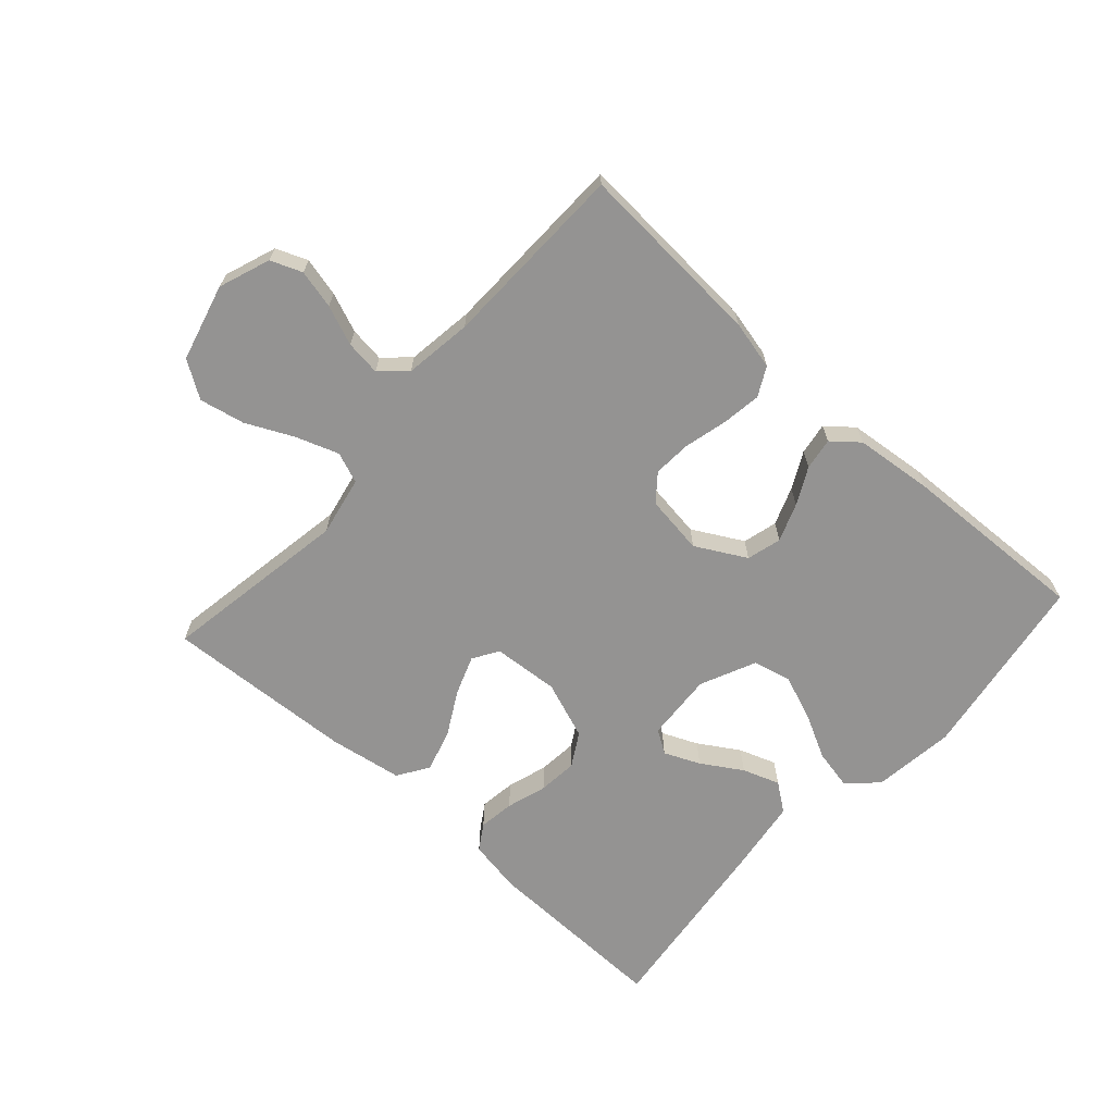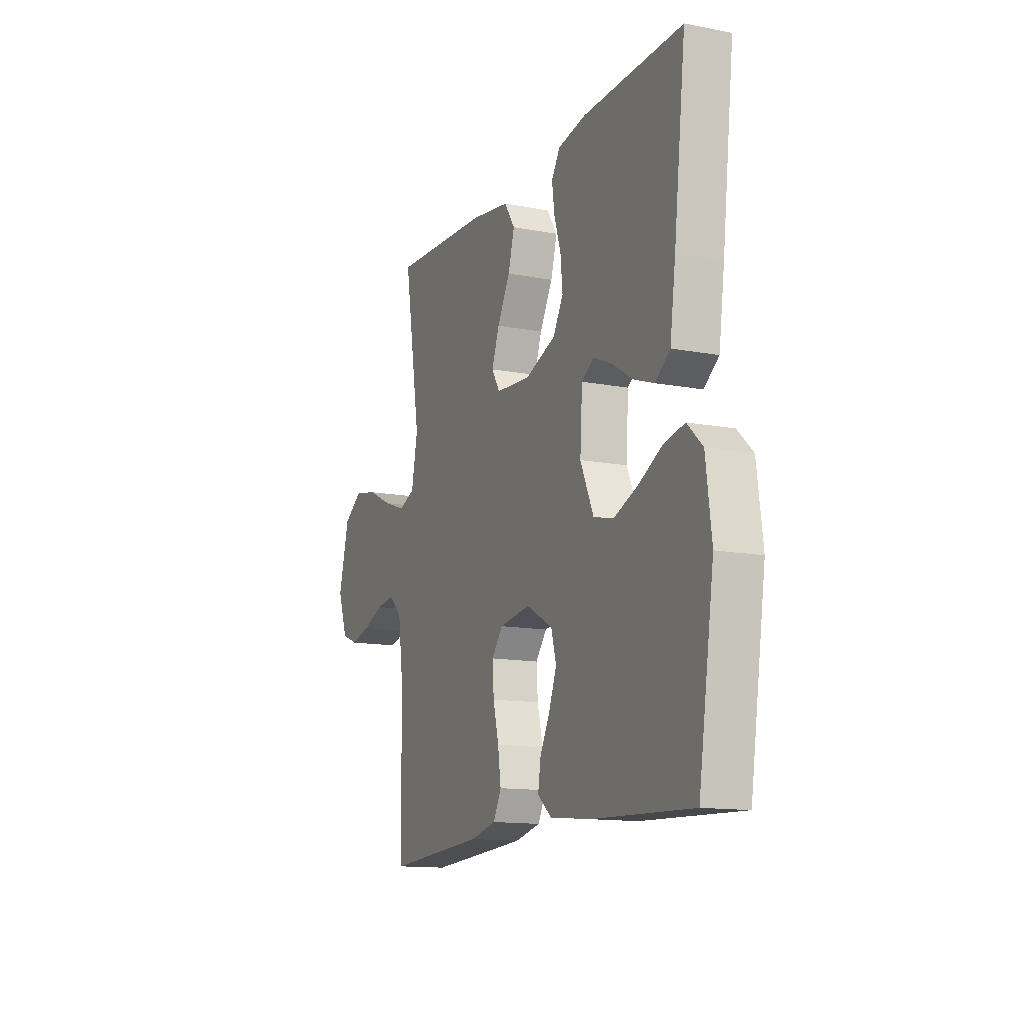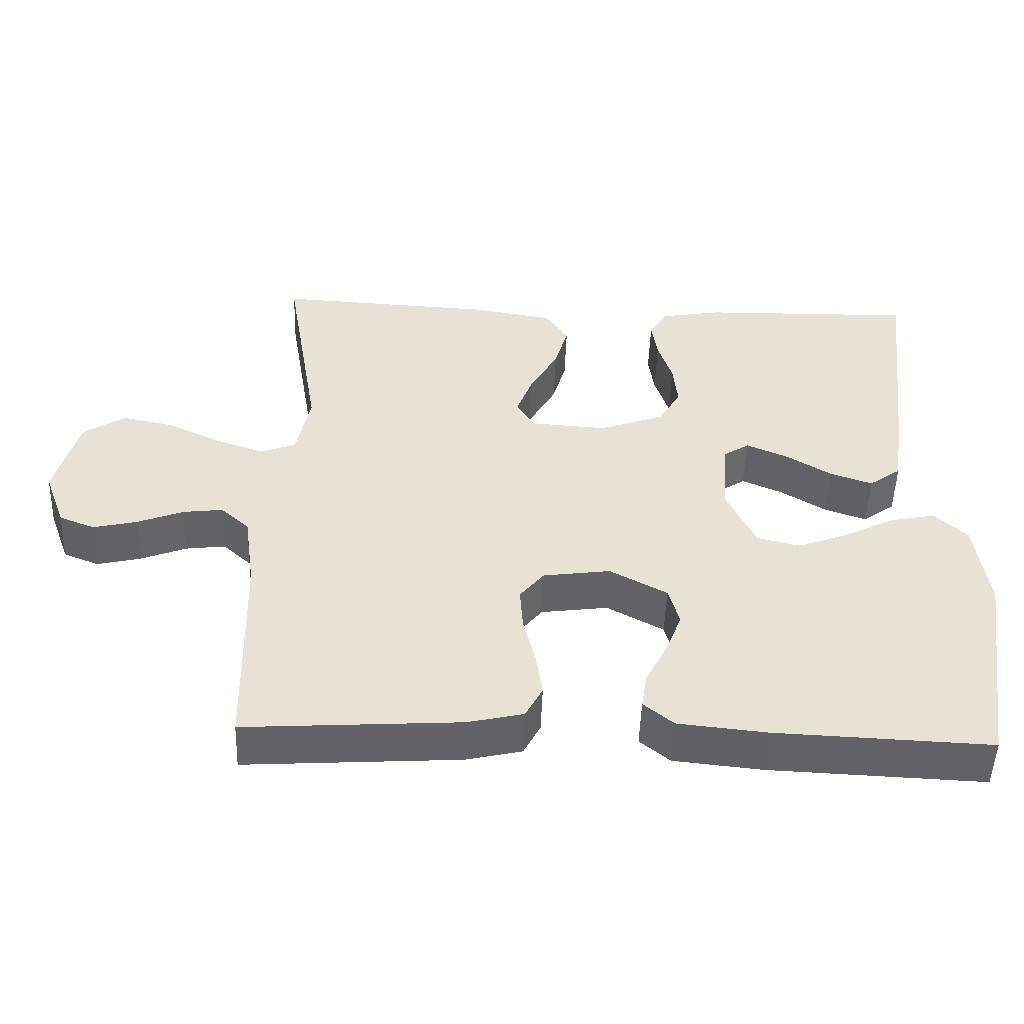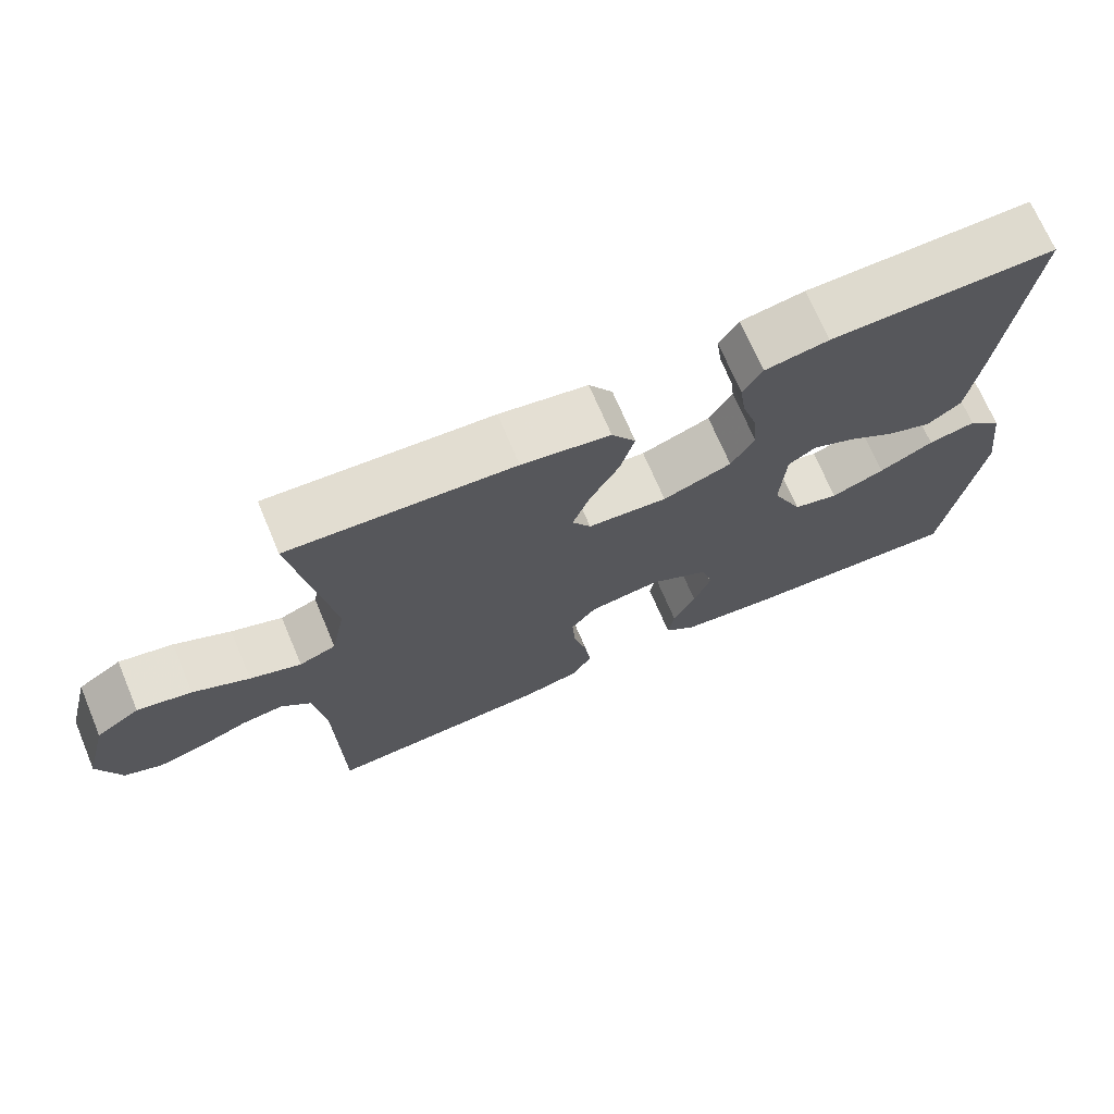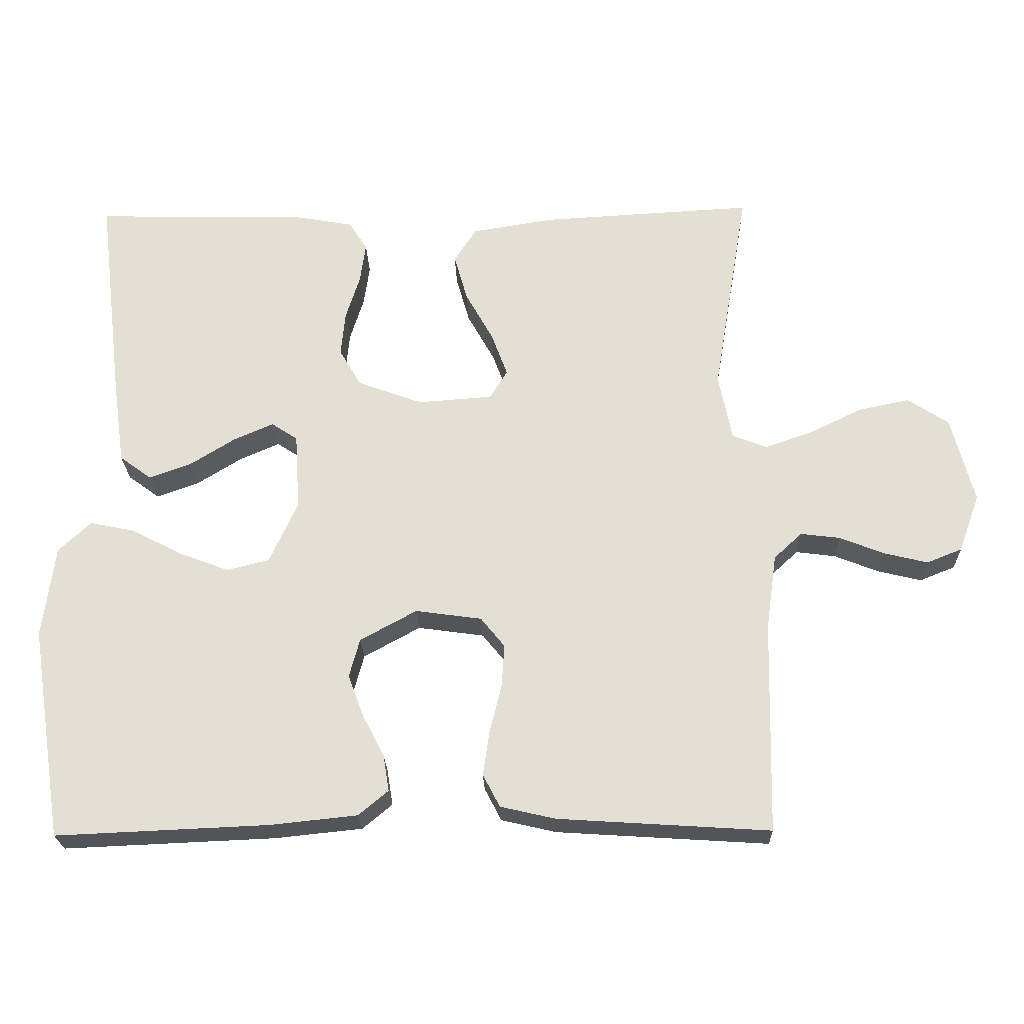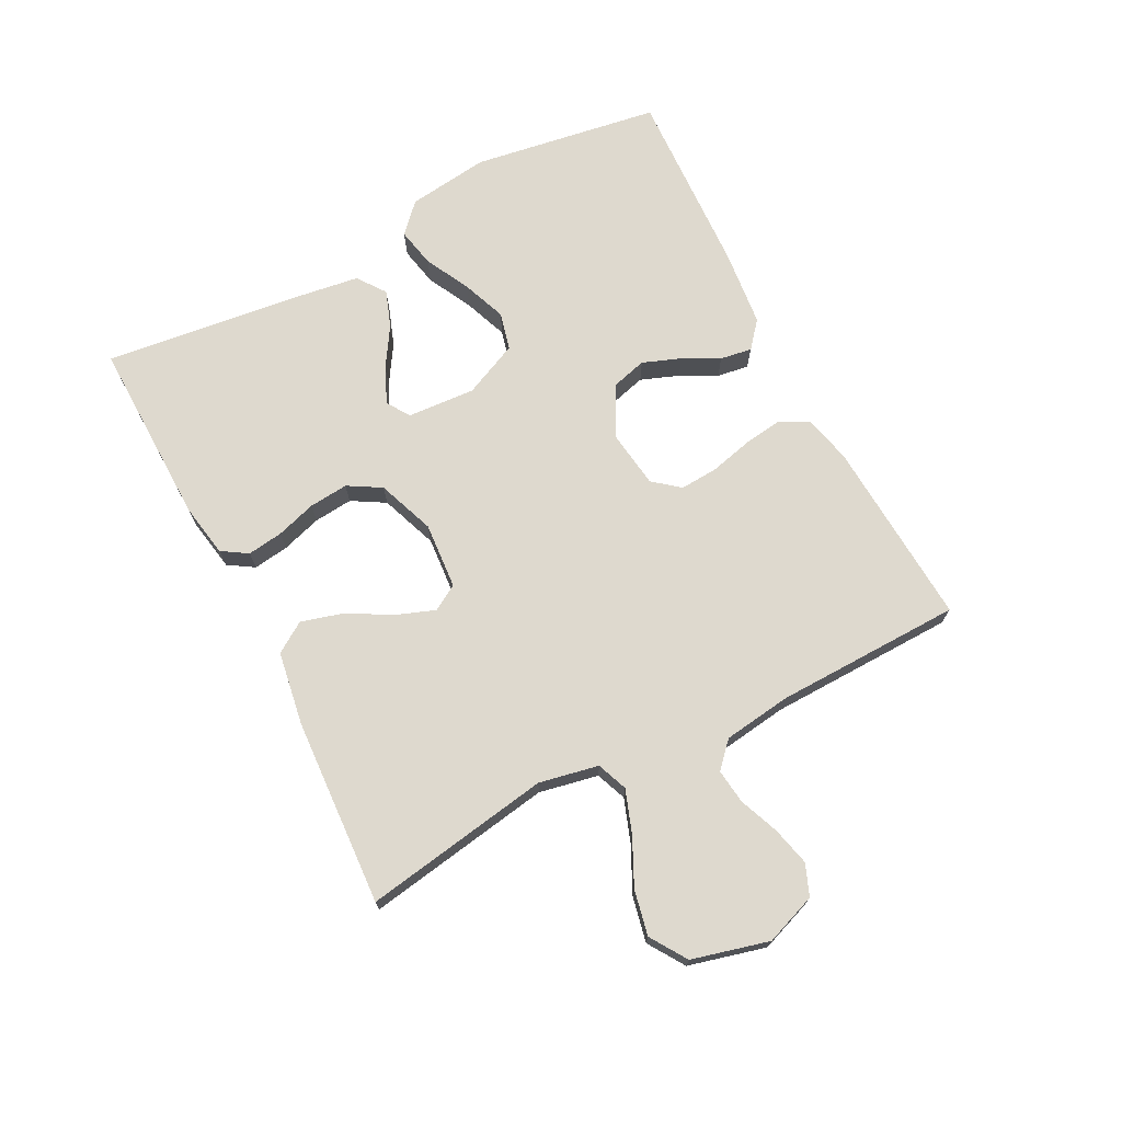
<metadata>
{"format":"obj","ext":"obj","renderer":"f3d","projection":"perspective","resolution":1024,"background":"white","views":[{"elev":-66.8,"azim":138.0,"up":"+Y"},{"elev":-13.4,"azim":-113.3,"up":"+Z"},{"elev":-50.7,"azim":178.1,"up":"+Z"},{"elev":70.5,"azim":157.1,"up":"+Z"},{"elev":-23.5,"azim":1.5,"up":"+Z"},{"elev":71.5,"azim":62.7,"up":"+Y"}]}
</metadata>
<code>
v 0.5 0.07 0.5
v 0.45 0.07 0.2
v 0.469 0.07 0.105
v 0.518 0.07 0.086
v 0.586 0.07 0.11
v 0.661 0.07 0.146
v 0.733 0.07 0.161
v 0.791 0.07 0.123
v 0.823 0.07 0
v 0.793 0.07 -0.082
v 0.743 0.07 -0.102
v 0.681 0.07 -0.087
v 0.618 0.07 -0.062
v 0.562 0.07 -0.055
v 0.522 0.07 -0.092
v 0.507 0.07 -0.2
v 0.5 0.07 -0.5
v 0.2 0.07 -0.481
v 0.122 0.07 -0.463
v 0.098 0.07 -0.417
v 0.107 0.07 -0.354
v 0.124 0.07 -0.286
v 0.128 0.07 -0.225
v 0.094 0.07 -0.183
v 0 0.07 -0.17
v -0.08 0.07 -0.214
v -0.095 0.07 -0.269
v -0.072 0.07 -0.33
v -0.042 0.07 -0.388
v -0.034 0.07 -0.439
v -0.076 0.07 -0.474
v -0.2 0.07 -0.487
v -0.5 0.07 -0.5
v -0.547 0.07 -0.2
v -0.53 0.07 -0.069
v -0.484 0.07 -0.026
v -0.421 0.07 -0.039
v -0.349 0.07 -0.076
v -0.278 0.07 -0.103
v -0.218 0.07 -0.088
v -0.178 0.07 0
v -0.185 0.07 0.109
v -0.222 0.07 0.133
v -0.279 0.07 0.108
v -0.343 0.07 0.068
v -0.402 0.07 0.047
v -0.447 0.07 0.08
v -0.464 0.07 0.2
v -0.5 0.07 0.5
v -0.2 0.07 0.494
v -0.115 0.07 0.479
v -0.089 0.07 0.438
v -0.097 0.07 0.381
v -0.117 0.07 0.317
v -0.123 0.07 0.254
v -0.092 0.07 0.201
v 0 0.07 0.167
v 0.106 0.07 0.175
v 0.131 0.07 0.216
v 0.108 0.07 0.278
v 0.069 0.07 0.348
v 0.05 0.07 0.415
v 0.082 0.07 0.464
v 0.2 0.07 0.483
v 0.5 0 0.5
v 0.45 0 0.2
v 0.469 0 0.105
v 0.518 0 0.086
v 0.586 0 0.11
v 0.661 0 0.146
v 0.733 0 0.161
v 0.791 0 0.123
v 0.823 0 0
v 0.793 0 -0.082
v 0.743 0 -0.102
v 0.681 0 -0.087
v 0.618 0 -0.062
v 0.562 0 -0.055
v 0.522 0 -0.092
v 0.507 0 -0.2
v 0.5 0 -0.5
v 0.2 0 -0.481
v 0.122 0 -0.463
v 0.098 0 -0.417
v 0.107 0 -0.354
v 0.124 0 -0.286
v 0.128 0 -0.225
v 0.094 0 -0.183
v 0 0 -0.17
v -0.08 0 -0.214
v -0.095 0 -0.269
v -0.072 0 -0.33
v -0.042 0 -0.388
v -0.034 0 -0.439
v -0.076 0 -0.474
v -0.2 0 -0.487
v -0.5 0 -0.5
v -0.547 0 -0.2
v -0.53 0 -0.069
v -0.484 0 -0.026
v -0.421 0 -0.039
v -0.349 0 -0.076
v -0.278 0 -0.103
v -0.218 0 -0.088
v -0.178 0 0
v -0.185 0 0.109
v -0.222 0 0.133
v -0.279 0 0.108
v -0.343 0 0.068
v -0.402 0 0.047
v -0.447 0 0.08
v -0.464 0 0.2
v -0.5 0 0.5
v -0.2 0 0.494
v -0.115 0 0.479
v -0.089 0 0.438
v -0.097 0 0.381
v -0.117 0 0.317
v -0.123 0 0.254
v -0.092 0 0.201
v 0 0 0.167
v 0.106 0 0.175
v 0.131 0 0.216
v 0.108 0 0.278
v 0.069 0 0.348
v 0.05 0 0.415
v 0.082 0 0.464
v 0.2 0 0.483
f 63 64 1 2
f 60 61 62 63
f 59 60 63 2
f 58 59 2 3
f 57 58 3 4
f 51 52 53 54
f 51 54 55
f 50 51 55
f 49 50 55
f 48 49 55 56
f 44 45 46 47
f 43 44 47 48
f 35 36 37 38
f 35 38 39
f 34 35 39
f 33 34 39 40
f 31 32 33 40
f 28 29 30 31
f 27 28 31 40
f 19 20 21 22
f 19 22 23
f 16 17 18 19
f 15 16 19 23
f 14 15 23 24
f 10 11 12 13
f 10 13 14
f 9 10 14
f 8 9 14
f 5 6 7 8
f 4 5 8 14
f 57 4 14 24
f 43 48 56 57
f 42 43 57
f 41 42 57 24
f 26 27 40 41
f 25 26 41
f 24 25 41
f 66 65 128 127
f 127 126 125 124
f 66 127 124 123
f 67 66 123 122
f 68 67 122 121
f 118 117 116 115
f 119 118 115
f 119 115 114
f 119 114 113
f 120 119 113 112
f 111 110 109 108
f 112 111 108 107
f 102 101 100 99
f 103 102 99
f 103 99 98
f 104 103 98 97
f 104 97 96 95
f 95 94 93 92
f 104 95 92 91
f 86 85 84 83
f 87 86 83
f 83 82 81 80
f 87 83 80 79
f 88 87 79 78
f 77 76 75 74
f 78 77 74
f 78 74 73
f 78 73 72
f 72 71 70 69
f 78 72 69 68
f 88 78 68 121
f 121 120 112 107
f 121 107 106
f 88 121 106 105
f 105 104 91 90
f 105 90 89
f 105 89 88
f 1 65 66 2
f 2 66 67 3
f 3 67 68 4
f 4 68 69 5
f 5 69 70 6
f 6 70 71 7
f 7 71 72 8
f 8 72 73 9
f 9 73 74 10
f 10 74 75 11
f 11 75 76 12
f 12 76 77 13
f 13 77 78 14
f 14 78 79 15
f 15 79 80 16
f 16 80 81 17
f 17 81 82 18
f 18 82 83 19
f 19 83 84 20
f 20 84 85 21
f 21 85 86 22
f 22 86 87 23
f 23 87 88 24
f 24 88 89 25
f 25 89 90 26
f 26 90 91 27
f 27 91 92 28
f 28 92 93 29
f 29 93 94 30
f 30 94 95 31
f 31 95 96 32
f 32 96 97 33
f 33 97 98 34
f 34 98 99 35
f 35 99 100 36
f 36 100 101 37
f 37 101 102 38
f 38 102 103 39
f 39 103 104 40
f 40 104 105 41
f 41 105 106 42
f 42 106 107 43
f 43 107 108 44
f 44 108 109 45
f 45 109 110 46
f 46 110 111 47
f 47 111 112 48
f 48 112 113 49
f 49 113 114 50
f 50 114 115 51
f 51 115 116 52
f 52 116 117 53
f 53 117 118 54
f 54 118 119 55
f 55 119 120 56
f 56 120 121 57
f 57 121 122 58
f 58 122 123 59
f 59 123 124 60
f 60 124 125 61
f 61 125 126 62
f 62 126 127 63
f 63 127 128 64
f 64 128 65 1

</code>
